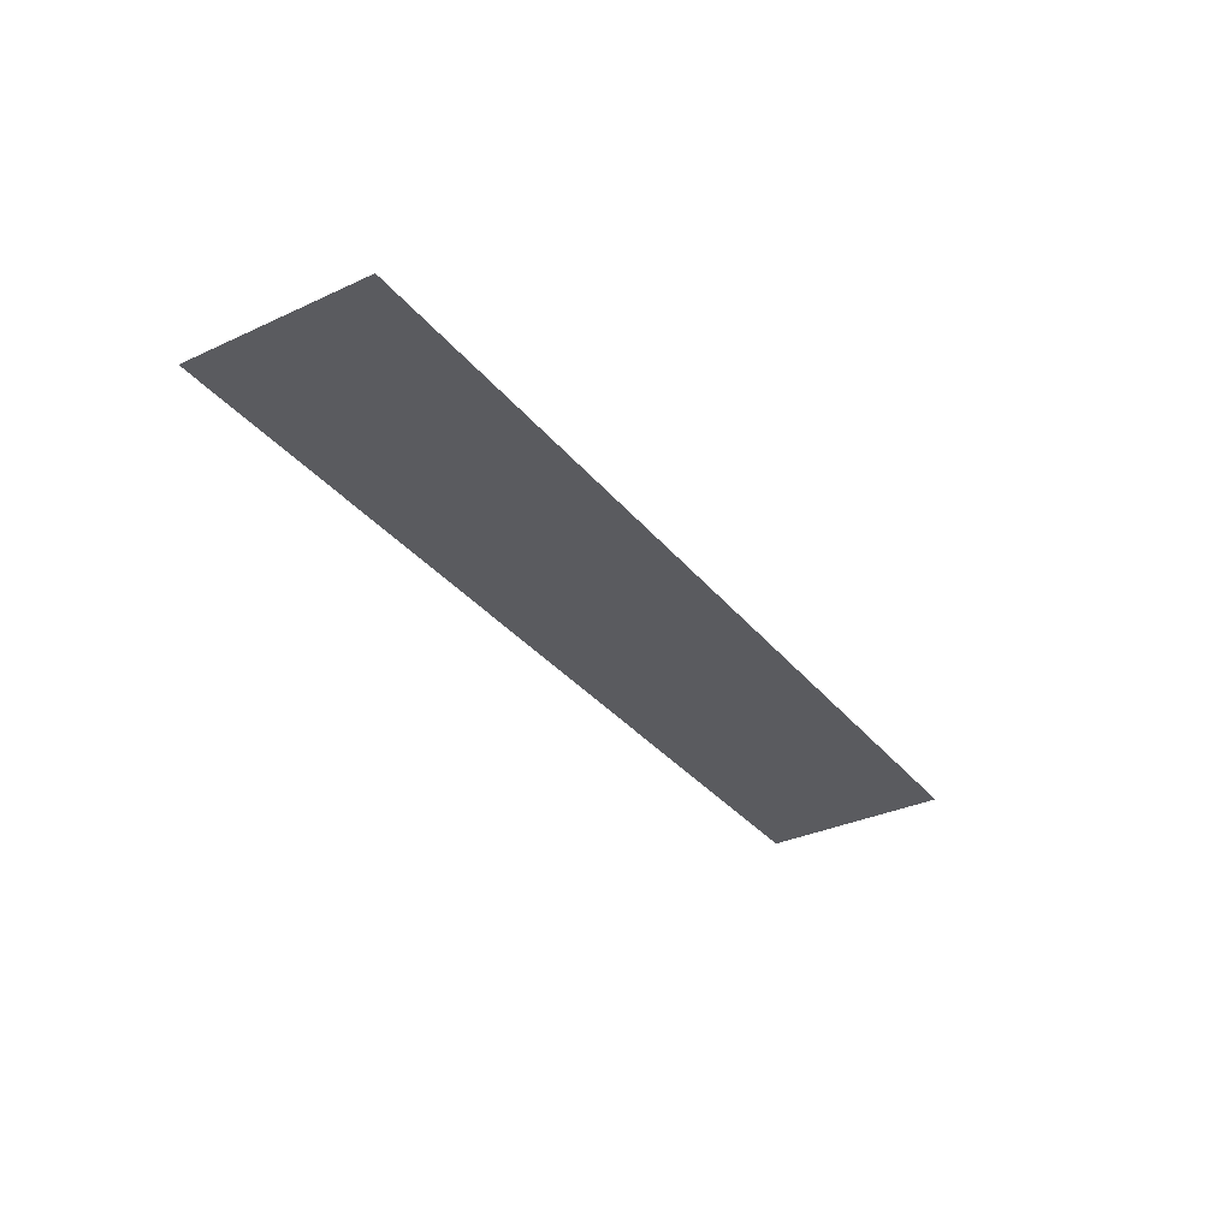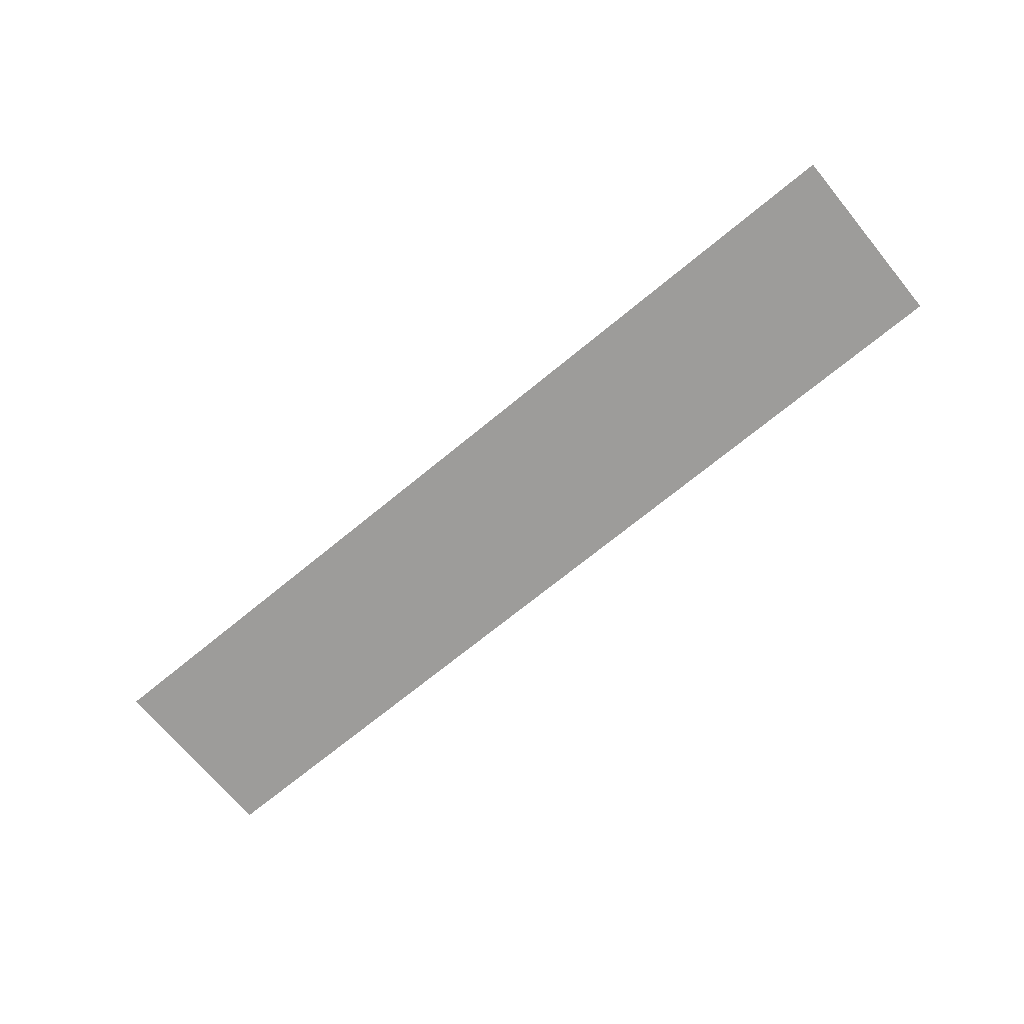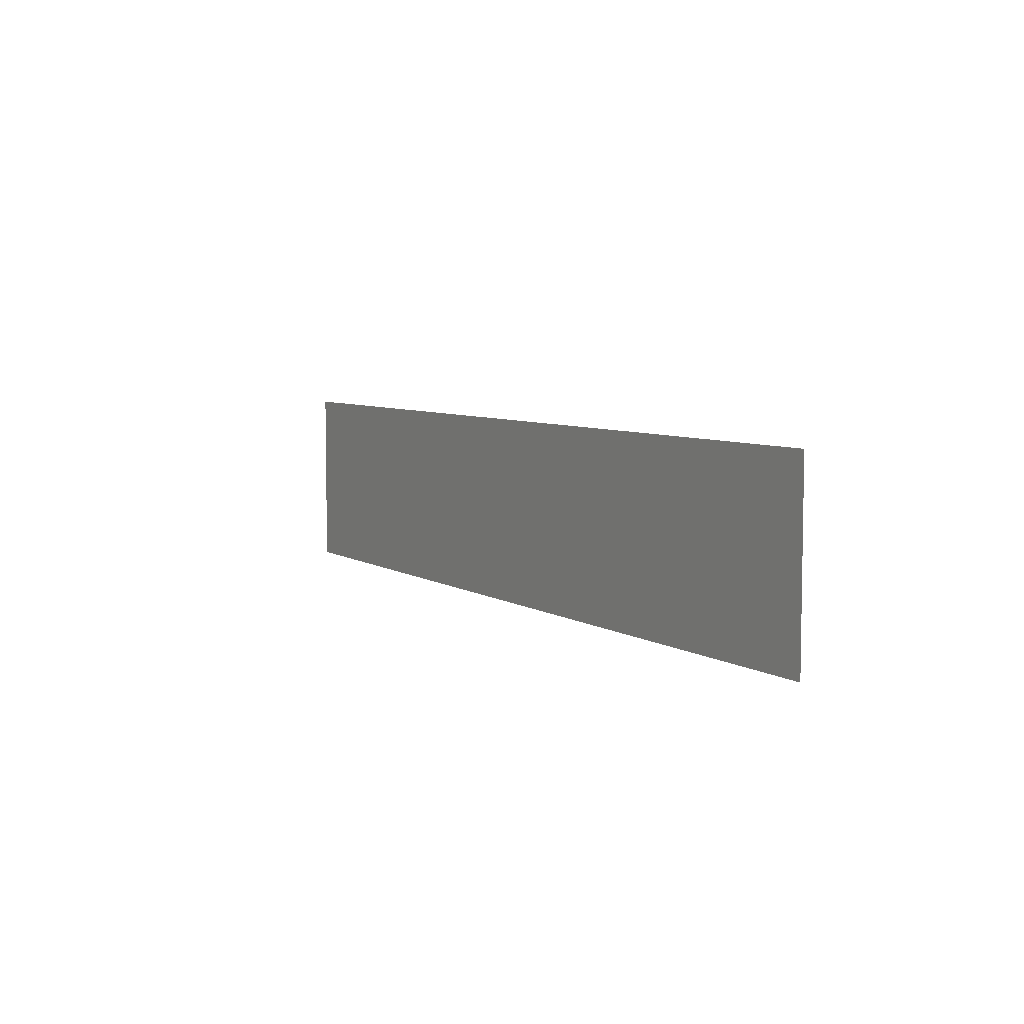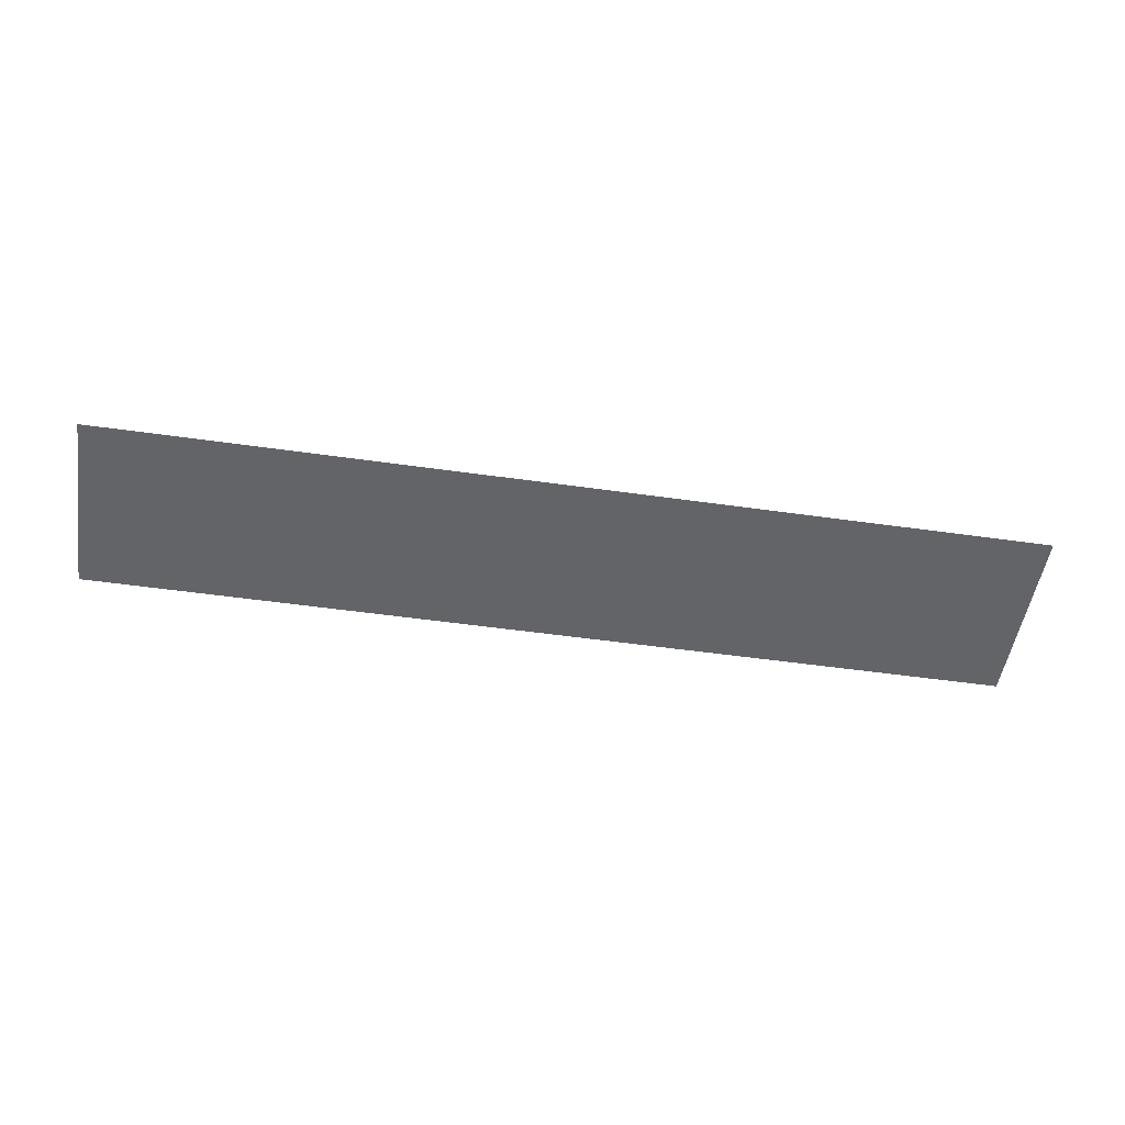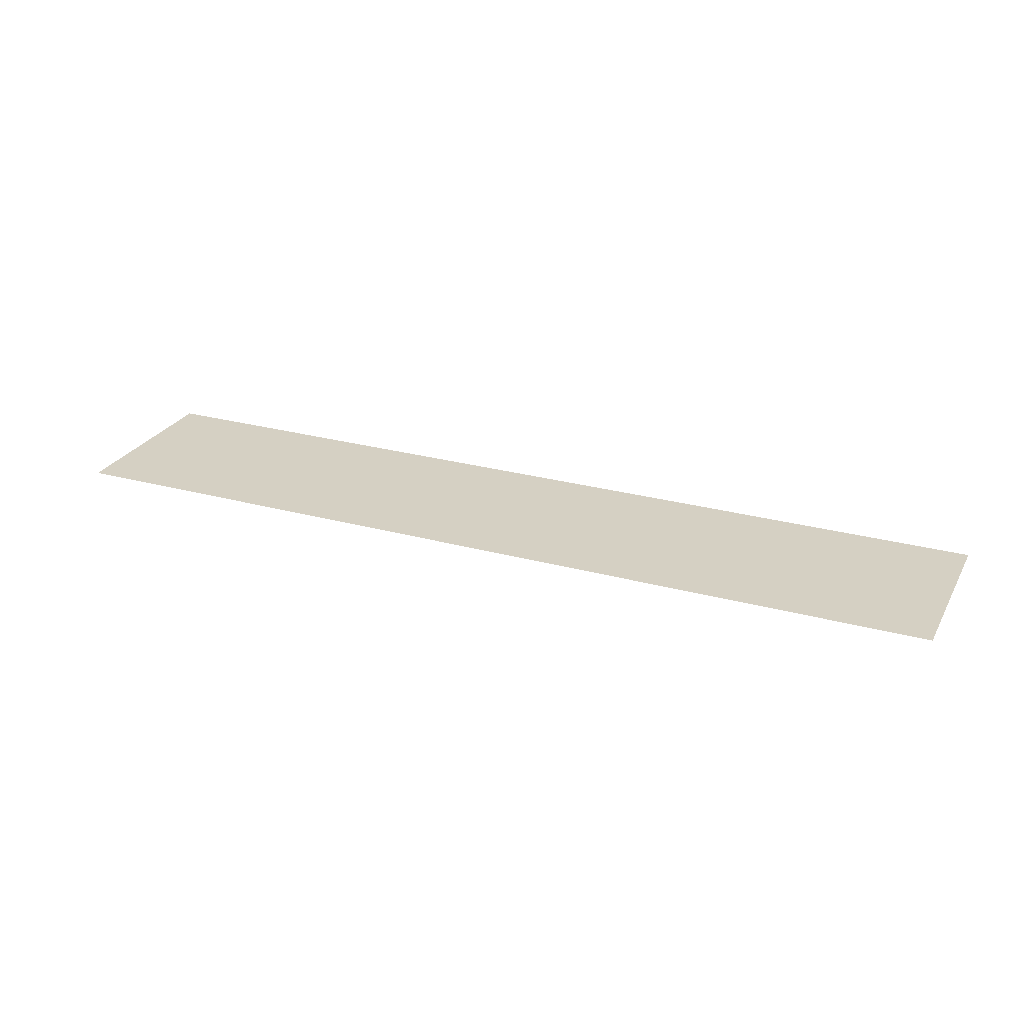
<metadata>
{"format":"obj","ext":"obj","renderer":"f3d","projection":"perspective","resolution":1024,"background":"white","views":[{"elev":-33.3,"azim":-57.6,"up":"+Y"},{"elev":-70.2,"azim":-140.5,"up":"+Y"},{"elev":6.1,"azim":60.5,"up":"+Z"},{"elev":-51.2,"azim":-8.8,"up":"+Y"},{"elev":26.2,"azim":23.4,"up":"+Y"}]}
</metadata>
<code>
g ENV_SY02_Decal_SmallBeam_Yellow_MO
v -2.459 3.743e-05 0.4918
v -2.459 3.743e-05 -0.4918
v -3.743e-05 3.743e-05 -0.4918
v -3.743e-05 3.743e-05 0.4918
v -3.743e-05 3.743e-05 -0.4918
v 2.459 3.743e-05 -0.4918
v 2.459 3.743e-05 0.4918
v -3.743e-05 3.743e-05 0.4918
g ENV_SY02_Decal_SmallBeam_Yellow_MO_0
f 3 2 1
f 4 3 1
f 7 6 5
f 8 7 5

</code>
